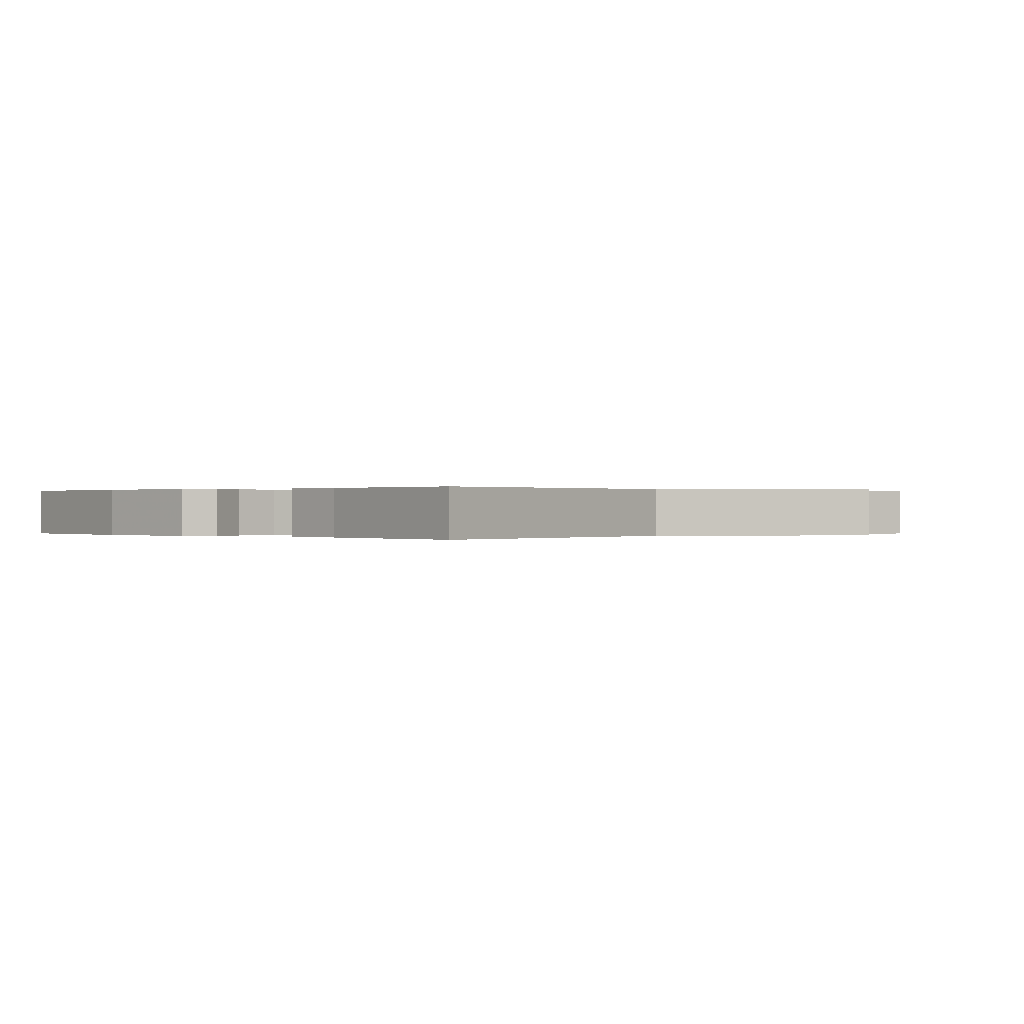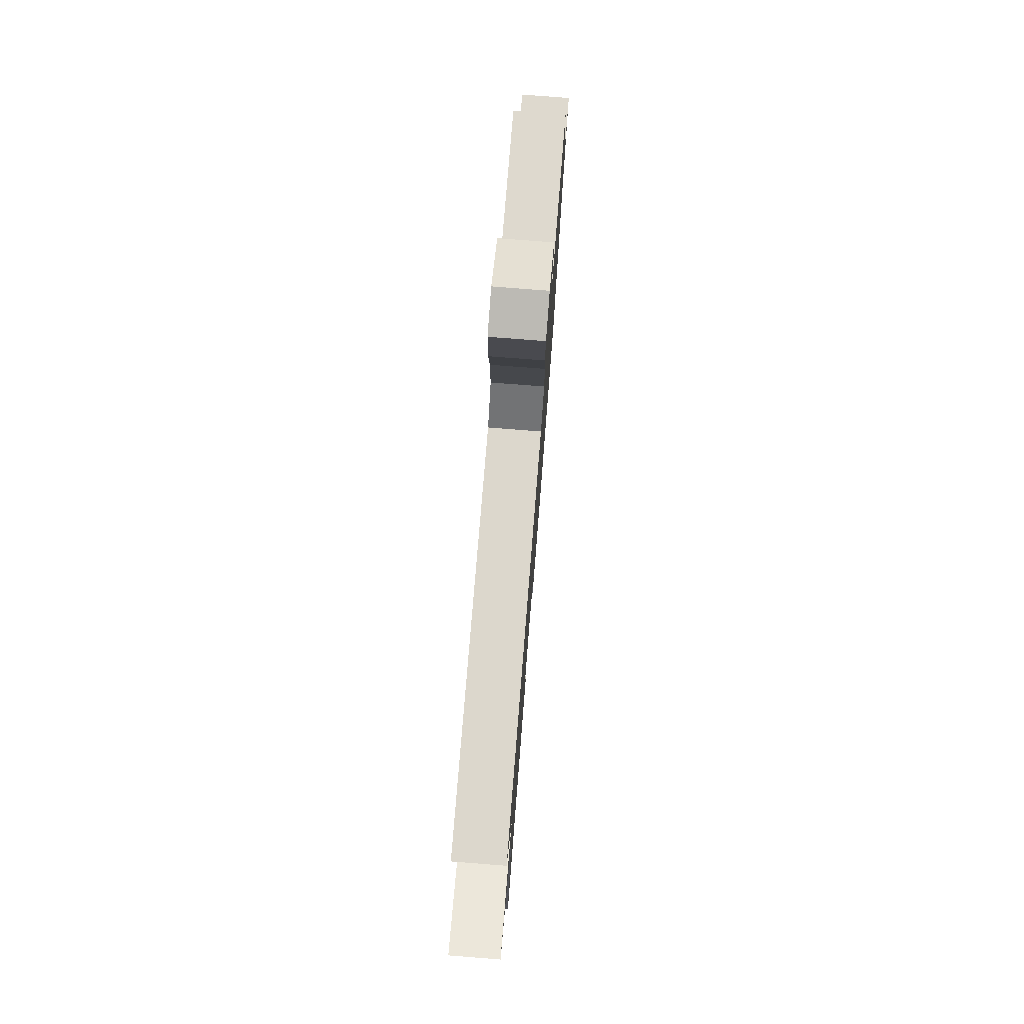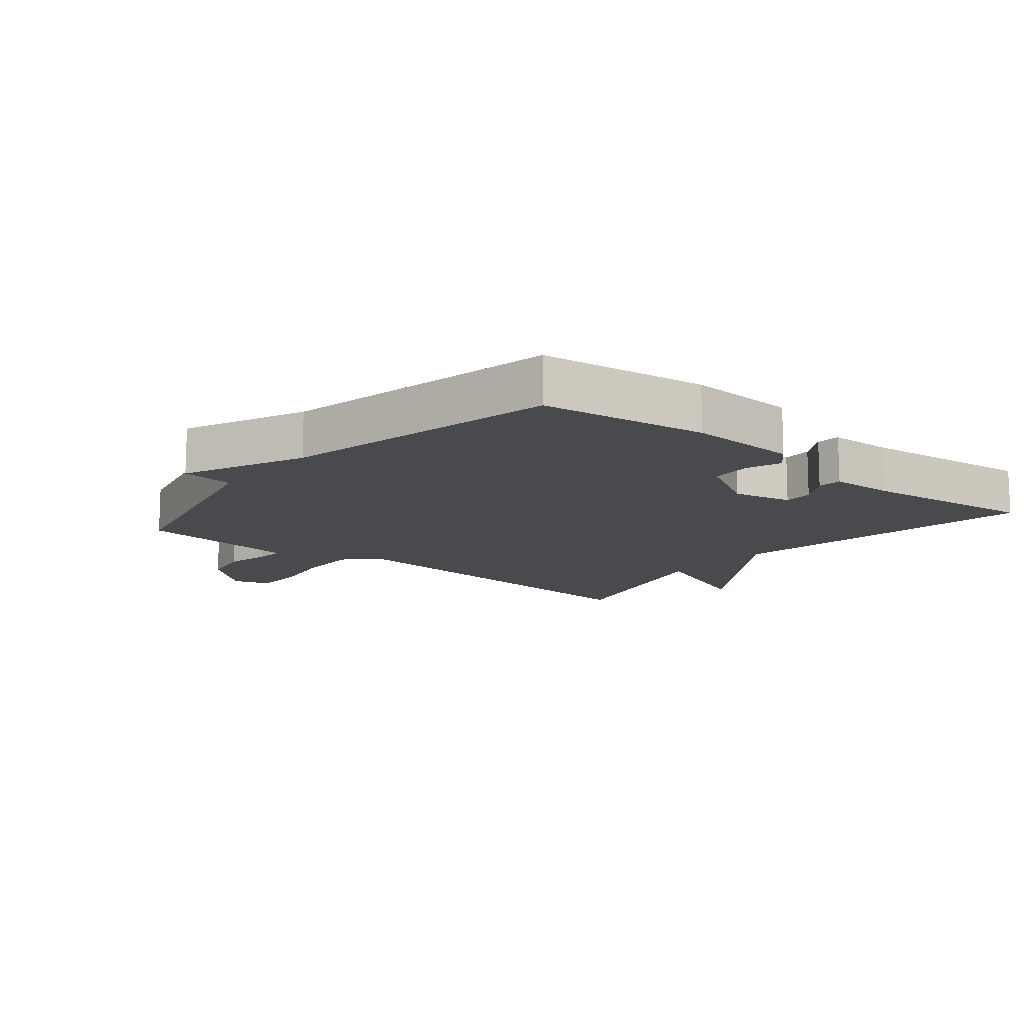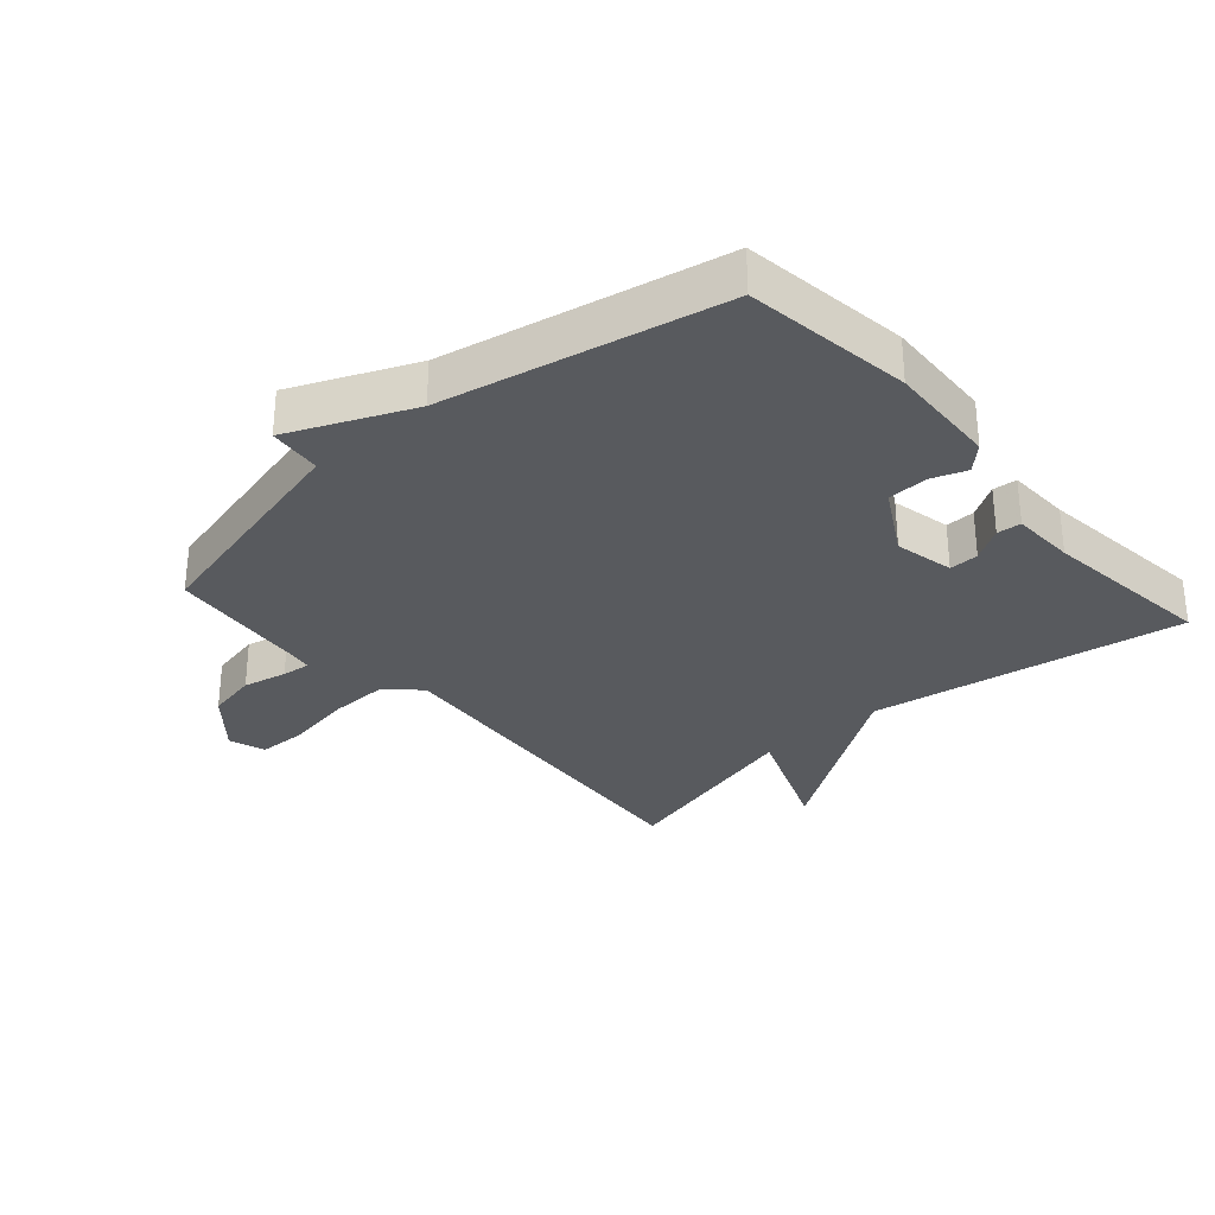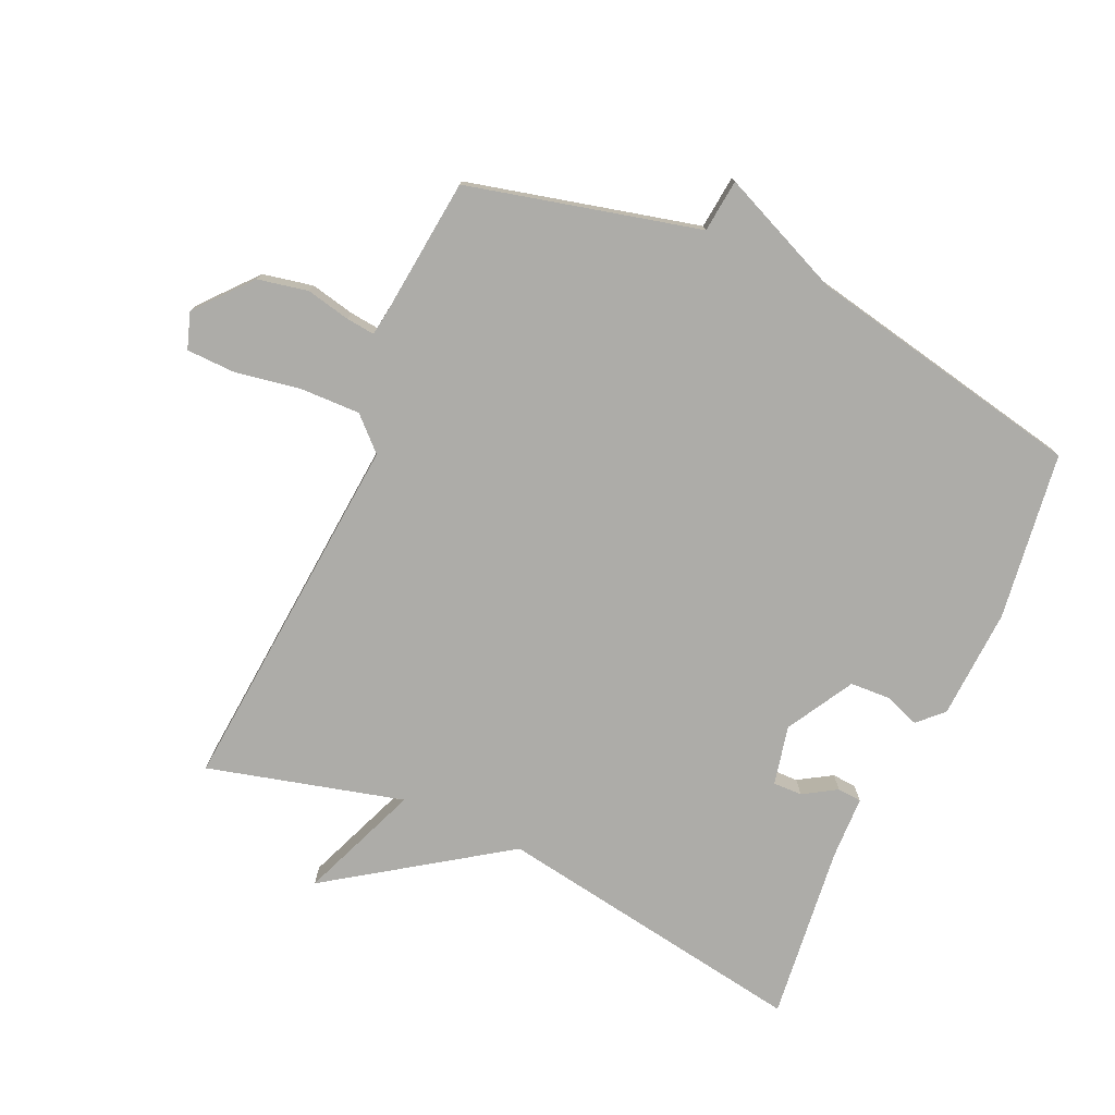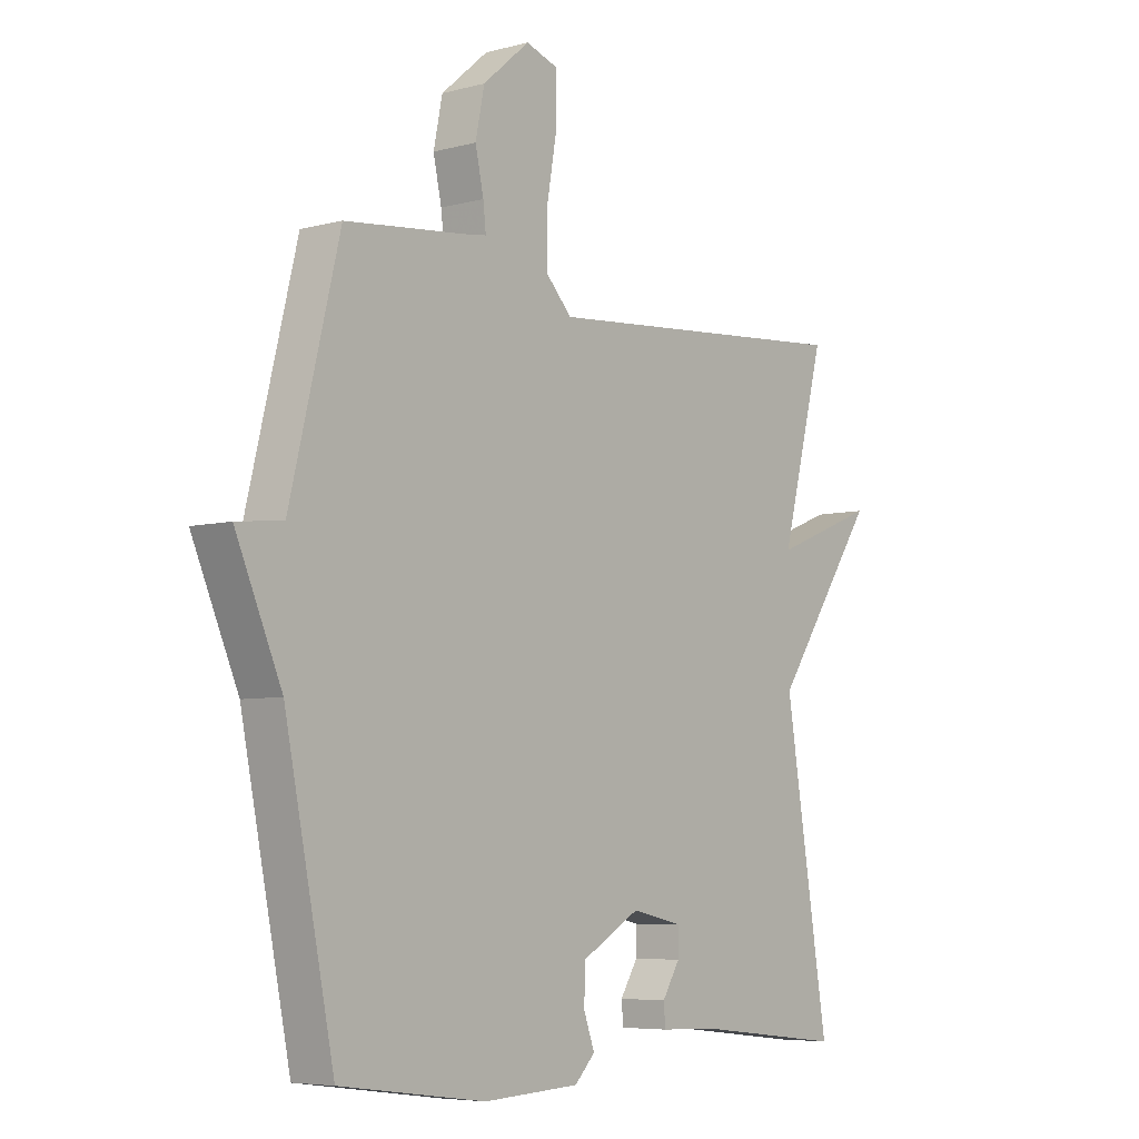
<metadata>
{"format":"obj","ext":"obj","renderer":"f3d","projection":"perspective","resolution":1024,"background":"white","views":[{"elev":0.1,"azim":-134.1,"up":"+Y"},{"elev":77.8,"azim":-85.5,"up":"+Z"},{"elev":-13.0,"azim":140.4,"up":"+Y"},{"elev":-30.8,"azim":131.4,"up":"+Y"},{"elev":-76.7,"azim":65.8,"up":"+Y"},{"elev":-6.1,"azim":128.8,"up":"+Z"}]}
</metadata>
<code>
v -0.5 0.07 -0.5
v -0.42 0.07 -0.007
v -0.608 0.07 0.268
v -0.42 0.07 0.193
v -0.5 0.07 0.5
v 0.074 0.07 0.452
v 0.122 0.07 0.502
v 0.12 0.07 0.595
v 0.102 0.07 0.698
v 0.104 0.07 0.776
v 0.161 0.07 0.795
v 0.246 0.07 0.722
v 0.262 0.07 0.643
v 0.247 0.07 0.574
v 0.242 0.07 0.529
v 0.285 0.07 0.523
v 0.5 0.07 0.5
v 0.589 0.07 0.137
v 0.672 0.07 0.128
v 0.589 0.07 -0.063
v 0.5 0.07 -0.5
v 0.237 0.07 -0.535
v 0.063 0.07 -0.526
v 0.026 0.07 -0.488
v 0.046 0.07 -0.433
v 0.043 0.07 -0.37
v -0.062 0.07 -0.31
v -0.155 0.07 -0.33
v -0.154 0.07 -0.376
v -0.122 0.07 -0.428
v -0.125 0.07 -0.466
v -0.225 0.07 -0.469
v -0.5 0 -0.5
v -0.42 0 -0.007
v -0.608 0 0.268
v -0.42 0 0.193
v -0.5 0 0.5
v 0.074 0 0.452
v 0.122 0 0.502
v 0.12 0 0.595
v 0.102 0 0.698
v 0.104 0 0.776
v 0.161 0 0.795
v 0.246 0 0.722
v 0.262 0 0.643
v 0.247 0 0.574
v 0.242 0 0.529
v 0.285 0 0.523
v 0.5 0 0.5
v 0.589 0 0.137
v 0.672 0 0.128
v 0.589 0 -0.063
v 0.5 0 -0.5
v 0.237 0 -0.535
v 0.063 0 -0.526
v 0.026 0 -0.488
v 0.046 0 -0.433
v 0.043 0 -0.37
v -0.062 0 -0.31
v -0.155 0 -0.33
v -0.154 0 -0.376
v -0.122 0 -0.428
v -0.125 0 -0.466
v -0.225 0 -0.469
f 29 30 31 32
f 32 1 2
f 29 32 2
f 28 29 2
f 2 3 4
f 28 2 4
f 27 28 4
f 4 5 6
f 27 4 6
f 26 27 6
f 25 26 6 7
f 23 24 25
f 22 23 25
f 21 22 25
f 20 21 25
f 18 19 20 25
f 18 25 7
f 17 18 7
f 16 17 7
f 15 16 7
f 14 15 7 8
f 12 13 14
f 11 12 14
f 10 11 14
f 9 10 14
f 8 9 14
f 64 63 62 61
f 34 33 64
f 34 64 61
f 34 61 60
f 36 35 34
f 36 34 60
f 36 60 59
f 38 37 36
f 38 36 59
f 38 59 58
f 39 38 58 57
f 57 56 55
f 57 55 54
f 57 54 53
f 57 53 52
f 57 52 51 50
f 39 57 50
f 39 50 49
f 39 49 48
f 39 48 47
f 40 39 47 46
f 46 45 44
f 46 44 43
f 46 43 42
f 46 42 41
f 46 41 40
f 1 33 34 2
f 2 34 35 3
f 3 35 36 4
f 4 36 37 5
f 5 37 38 6
f 6 38 39 7
f 7 39 40 8
f 8 40 41 9
f 9 41 42 10
f 10 42 43 11
f 11 43 44 12
f 12 44 45 13
f 13 45 46 14
f 14 46 47 15
f 15 47 48 16
f 16 48 49 17
f 17 49 50 18
f 18 50 51 19
f 19 51 52 20
f 20 52 53 21
f 21 53 54 22
f 22 54 55 23
f 23 55 56 24
f 24 56 57 25
f 25 57 58 26
f 26 58 59 27
f 27 59 60 28
f 28 60 61 29
f 29 61 62 30
f 30 62 63 31
f 31 63 64 32
f 32 64 33 1

</code>
